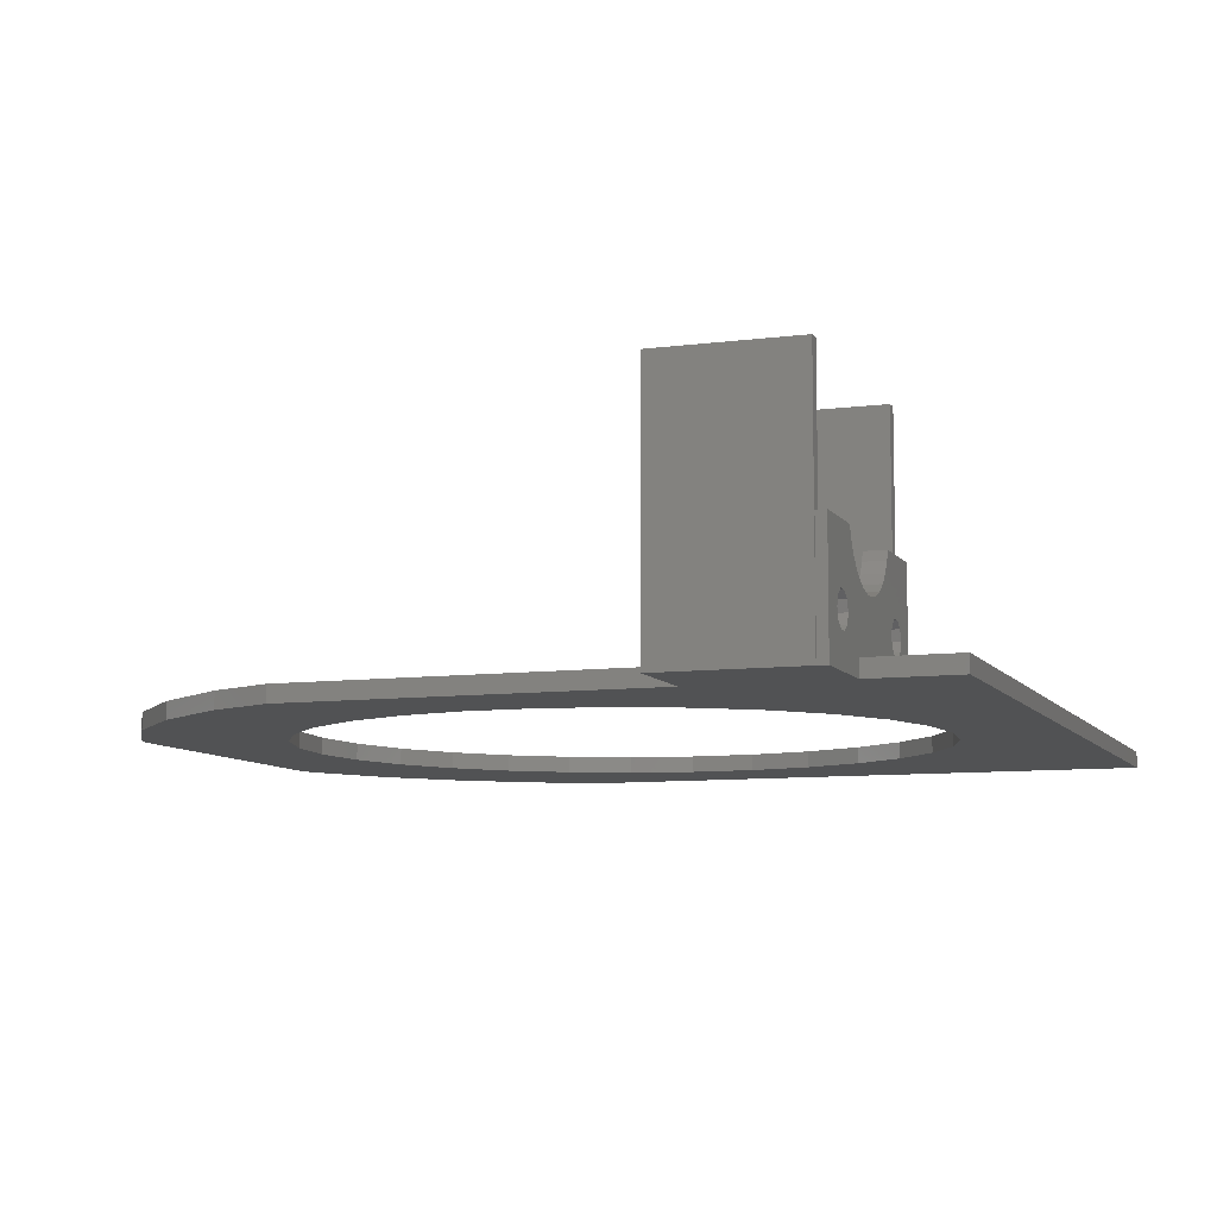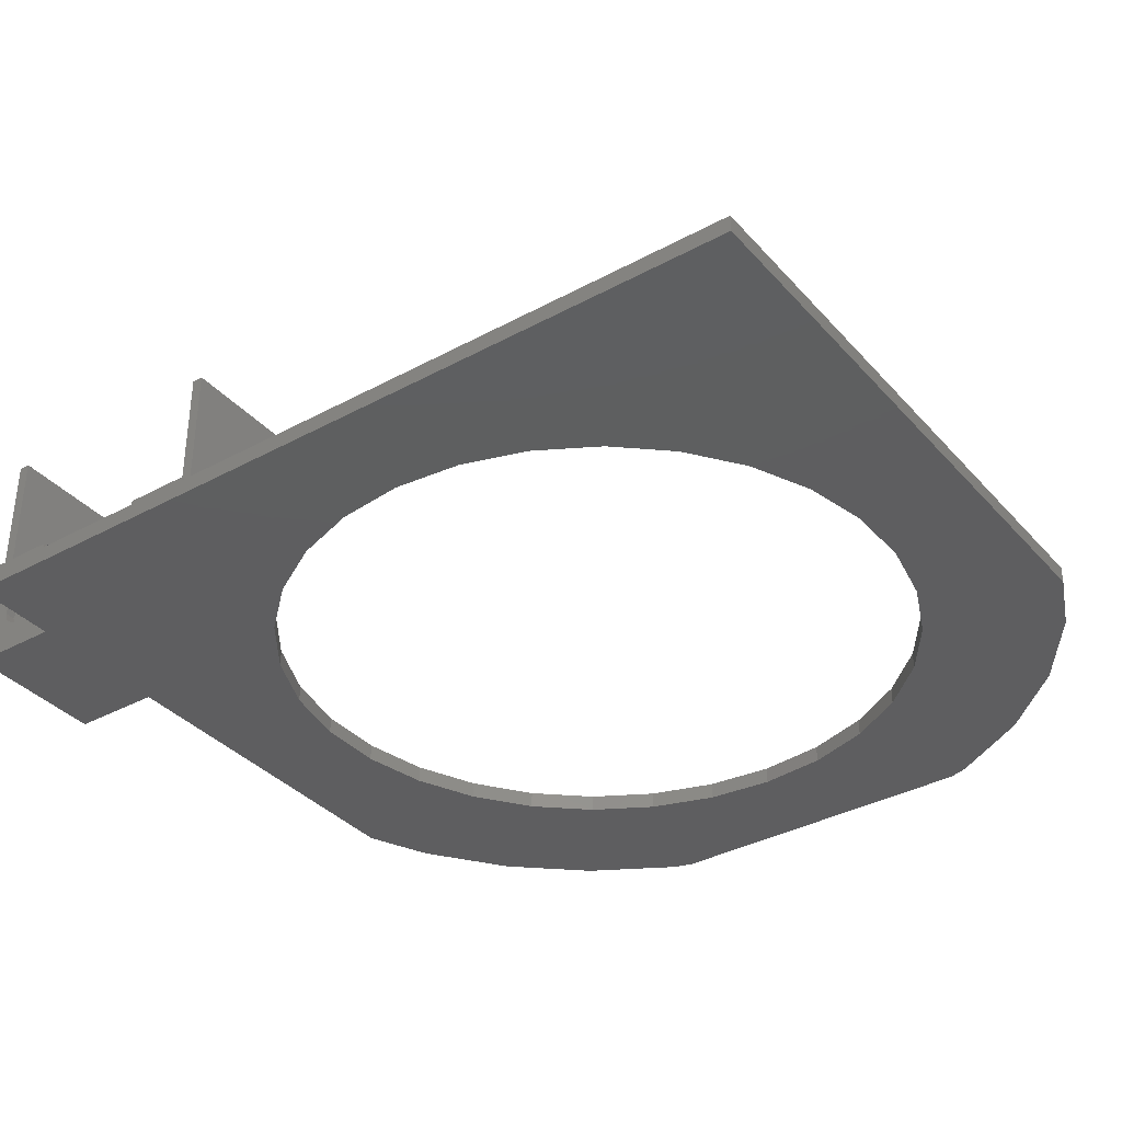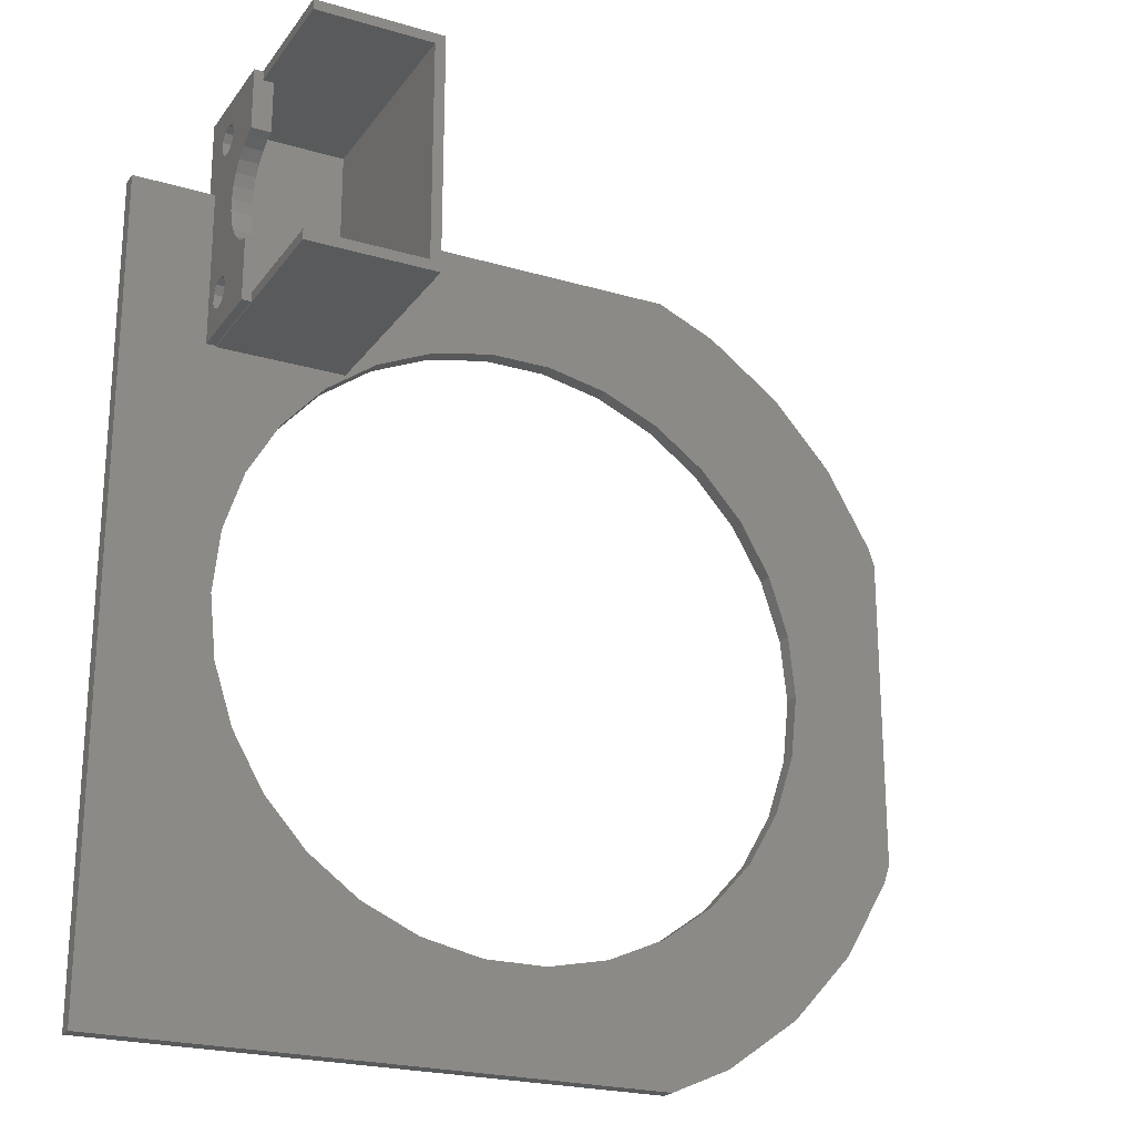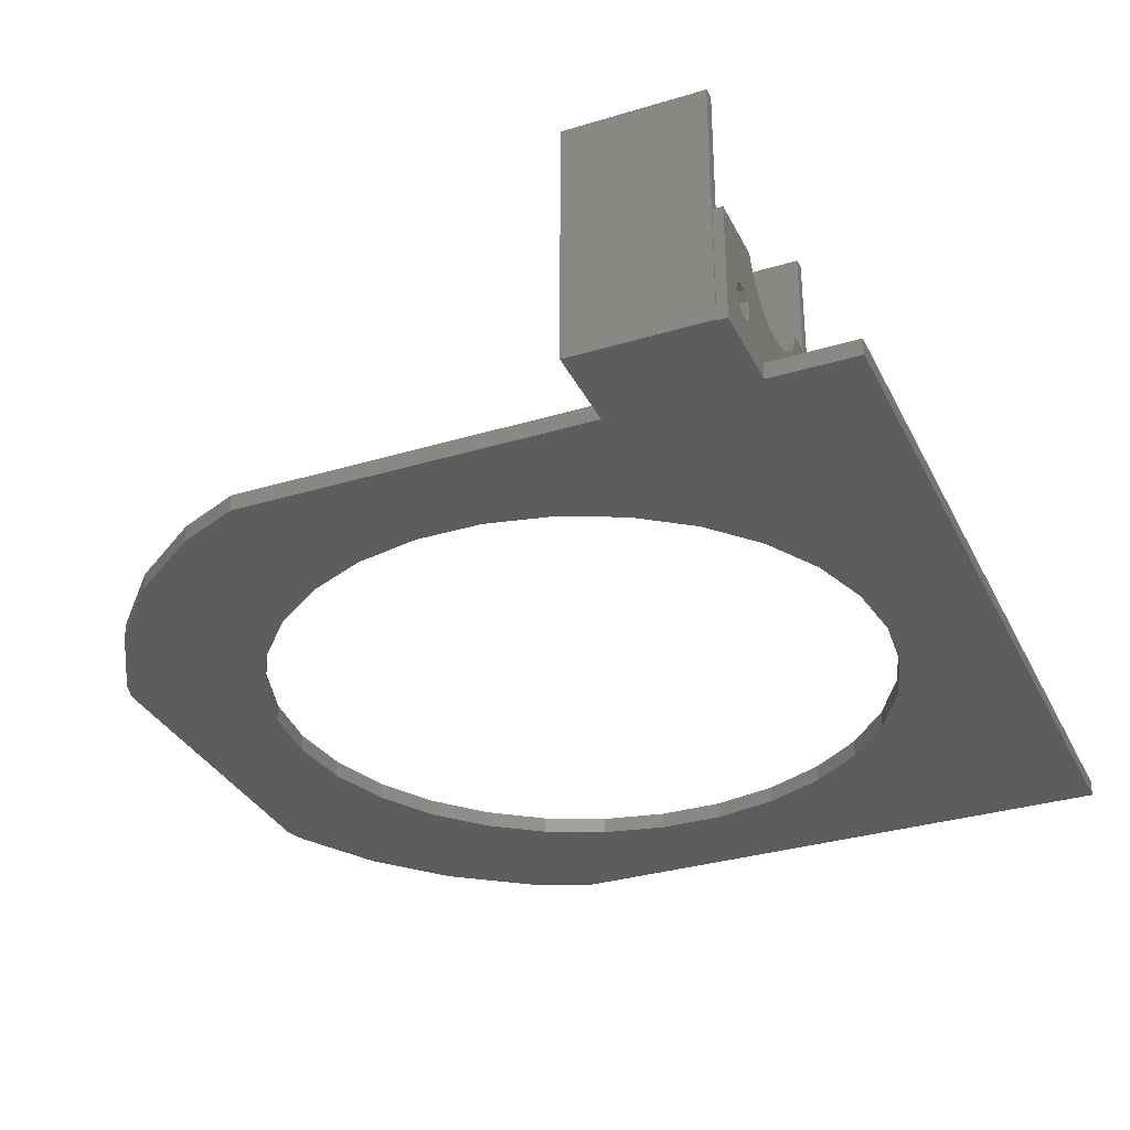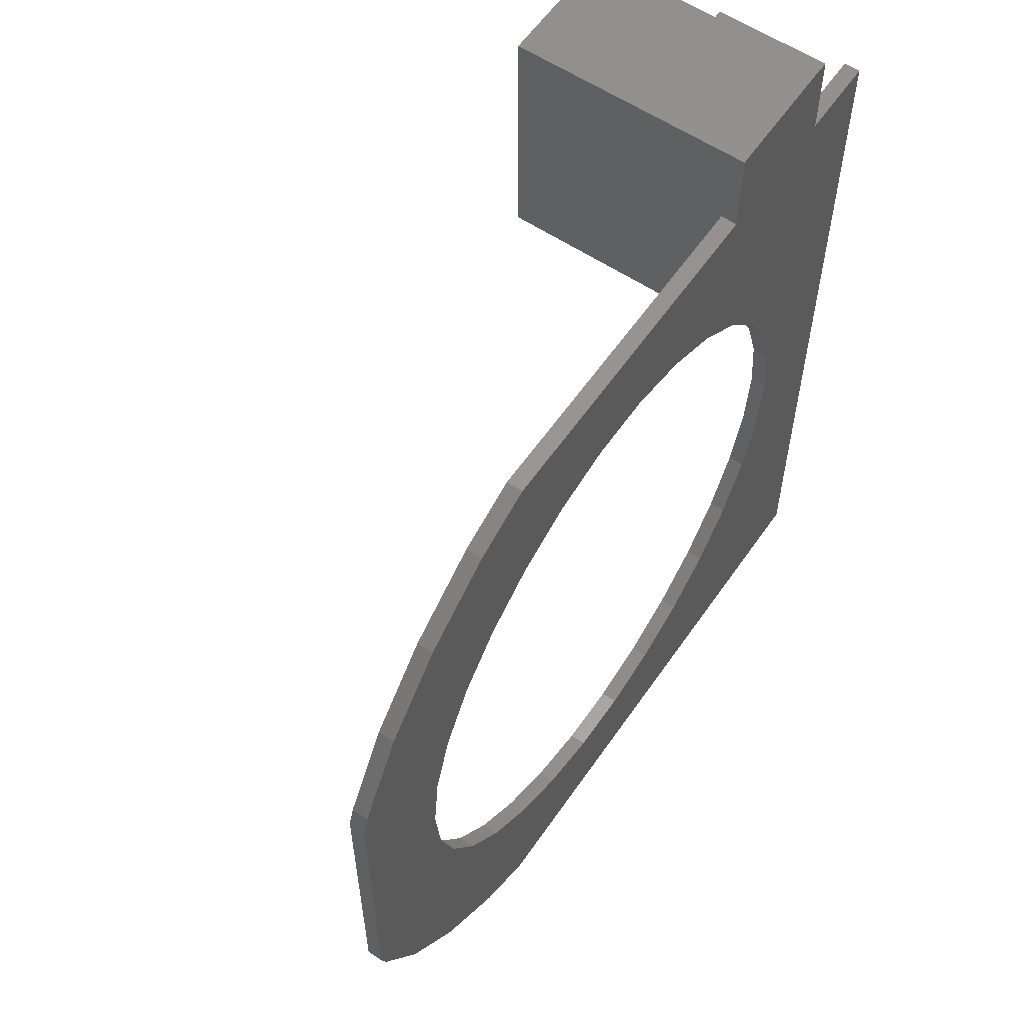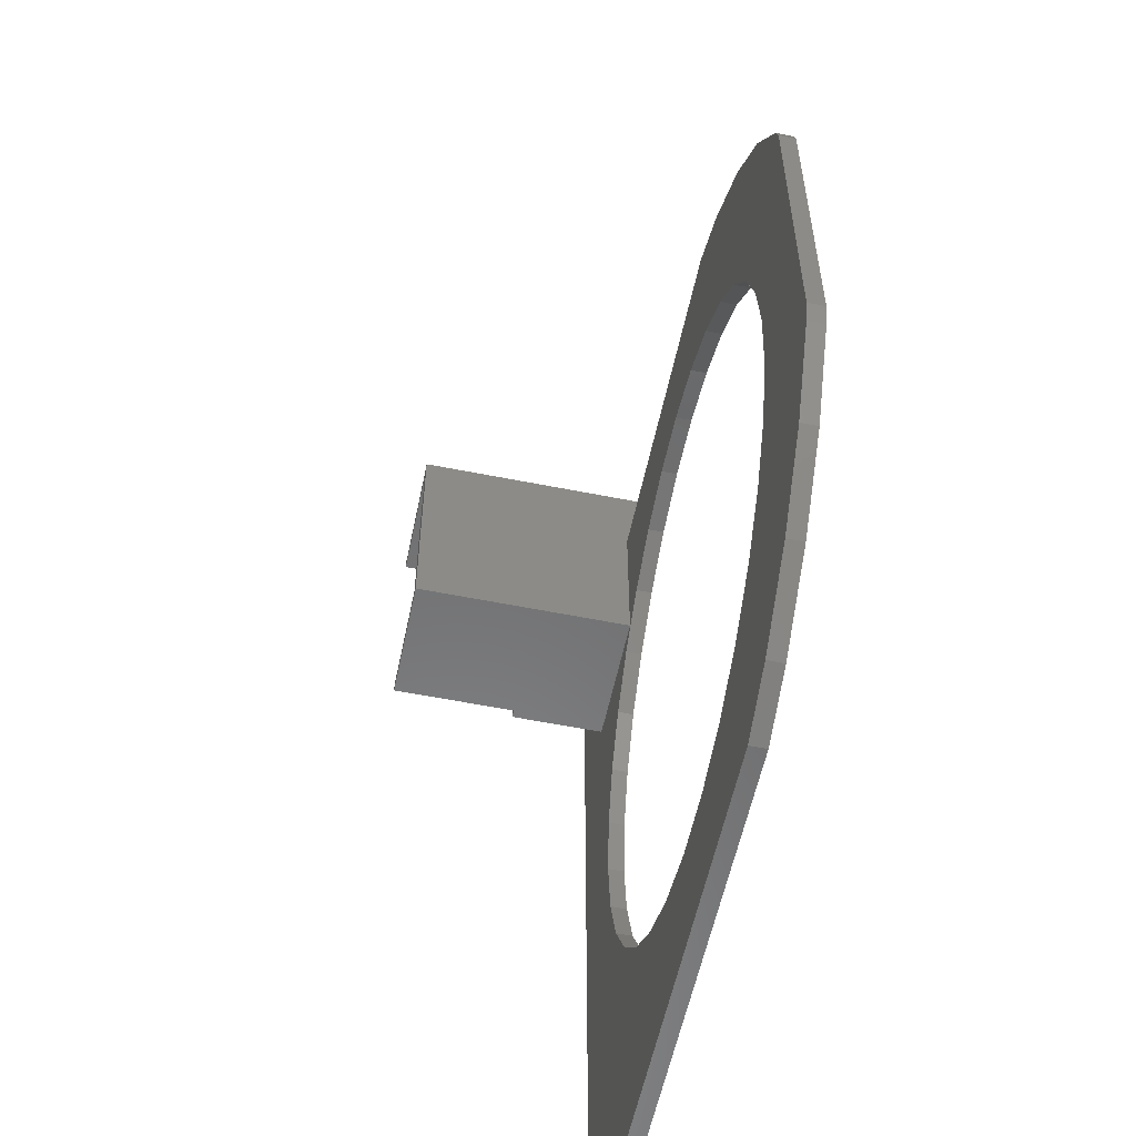
<metadata>
{"format":"stl","ext":"stl","renderer":"f3d","projection":"perspective","resolution":1024,"background":"white","views":[{"elev":-8.5,"azim":-160.4,"up":"+Z"},{"elev":-35.9,"azim":-54.4,"up":"+Z"},{"elev":-22.8,"azim":-26.6,"up":"+Y"},{"elev":-32.6,"azim":-157.2,"up":"+Z"},{"elev":58.9,"azim":124.4,"up":"+Y"},{"elev":-57.0,"azim":78.2,"up":"+Y"}]}
</metadata>
<code>
# stl→obj: 210 verts, 428 faces
v 129 -99.89 -3
v 132.7 -88.45 0
v 132.7 -88.45 -3
v 129 -99.89 0
v 134 -76.5 0
v 134 -76.5 -3
v 123 -110.3 -3
v 123 -110.3 0
v 38.02 -33.77 -3
v 47.75 -26.7 0
v 38.02 -33.77 0
v 47.75 -26.7 -3
v 20.26 -88.45 0
v 19 -76.5 -3
v 19 -76.5 0
v 20.26 -88.45 -3
v 132.7 -64.55 0
v 132.7 -64.55 -3
v 94.27 -21.81 -3
v 105.2 -26.7 0
v 94.27 -21.81 0
v 105.2 -26.7 -3
v 129 -53.11 -3
v 123 -42.7 0
v 123 -42.7 -3
v 129 -53.11 0
v 115 -119.2 -3
v 105.2 -126.3 0
v 115 -119.2 0
v 105.2 -126.3 -3
v 82.51 -133.7 -3
v 70.49 -133.7 0
v 82.51 -133.7 0
v 70.49 -133.7 -3
v 94.27 -131.2 -3
v 94.27 -131.2 0
v 70.49 -19.32 -3
v 82.51 -19.32 0
v 70.49 -19.32 0
v 82.51 -19.32 -3
v 23.97 -99.89 0
v 23.97 -99.89 -3
v 115 -33.77 0
v 115 -33.77 -3
v 58.73 -21.81 0
v 58.73 -21.81 -3
v 47.75 -126.3 -3
v 38.02 -119.2 0
v 47.75 -126.3 0
v 38.02 -119.2 -3
v 29.98 -110.3 -3
v 29.98 -110.3 0
v 20.26 -64.55 0
v 23.97 -53.11 -3
v 23.97 -53.11 0
v 20.26 -64.55 -3
v 29.98 -42.7 0
v 29.98 -42.7 -3
v 58.73 -131.2 -3
v 58.73 -131.2 0
v 153 -106.6 0
v 153 -46.43 -3
v 153 -46.43 0
v 153 -106.6 -3
v 151.9 -110.1 -3
v 143.2 -125 -3
v 131.7 -137.8 -3
v 117.8 -147.9 -3
v 106.4 -153 -3
v 0 -153 -3
v 41.75 0 -3
v 15.5 0 -3
v 17.25 16 -3
v 0 0 -3
v 151.9 -42.94 -3
v 143.2 -28.01 -3
v 131.7 -15.19 -3
v 117.8 -5.053 -3
v 106.4 0 -3
v 41.75 16.25 -3
v 17.25 16.25 -3
v 15.5 16 -3
v 19.25 14.25 0
v 39.75 0 0
v 39.75 14.25 0
v 19.25 0 0
v 39.75 -28.25 0
v 19.25 -28.25 0
v 15.5 0 0
v 0 0 0
v 15.5 -30 0
v 17.25 -30 0
v 17.25 -30.25 0
v 151.9 -42.94 0
v 143.2 -28.01 0
v 131.7 -15.19 0
v 117.8 -5.053 0
v 106.4 0 0
v 41.75 0 0
v 41.75 -30.25 0
v 151.9 -110.1 0
v 143.2 -125 0
v 131.7 -137.8 0
v 117.8 -147.9 0
v 106.4 -153 0
v 0 -153 0
v 15.5 16 18
v 17.25 16 18
v 19.25 -18.05 18
v 17.25 -28.25 18
v 19.25 -28.25 18
v 15.5 -18.05 18
v 15.5 -30 18
v 17.25 -30 18
v 17.25 14.25 18
v 19.25 4.051 18
v 19.25 14.25 18
v 15.5 4.051 18
v 15.5 11.5 5.5
v 15.5 10.93 3.737
v 15.5 9.427 2.647
v 15.5 7.573 2.647
v 15.5 3.506 16.32
v 15.5 6.073 7.263
v 15.5 2.304 14.24
v 15.5 5.5 5.5
v 15.5 6.073 3.737
v 15.5 0.695 12.45
v 15.5 -1.25 11.04
v 15.5 -3.446 10.06
v 15.5 -5.798 9.563
v 15.5 -8.202 9.563
v 15.5 -20.07 3.737
v 15.5 -10.55 10.06
v 15.5 -19.5 5.5
v 15.5 -21.57 8.353
v 15.5 -16.3 14.24
v 15.5 -20.07 7.263
v 15.5 -14.7 12.45
v 15.5 -12.75 11.04
v 15.5 -21.57 2.647
v 15.5 -24.93 3.737
v 15.5 -25.5 5.5
v 15.5 -23.43 2.647
v 15.5 10.93 7.263
v 15.5 9.427 8.353
v 15.5 7.573 8.353
v 15.5 -17.51 16.32
v 15.5 -23.43 8.353
v 15.5 -24.93 7.263
v 17.4 -22.04 4.073
v 19.25 -23.71 4.618
v 19.25 -22.04 4.073
v 17.4 -23.71 4.618
v 17.4 -23.71 6.382
v 19.25 -22.04 6.927
v 19.25 -23.71 6.382
v 17.4 -22.04 6.927
v 17.4 -21 5.5
v 19.25 -21 5.5
v 17.4 8.964 4.073
v 19.25 7.286 4.618
v 19.25 8.964 4.073
v 17.4 7.286 4.618
v 17.4 10 5.5
v 19.25 8.964 6.927
v 17.4 8.964 6.927
v 19.25 10 5.5
v 17.4 7.286 6.382
v 19.25 7.286 6.382
v 17.4 -19.5 5.5
v 17.4 -20.07 3.737
v 17.4 -20.07 7.263
v 17.4 -21.57 2.647
v 17.4 -23.43 2.647
v 17.4 -25.5 5.5
v 17.4 -24.93 3.737
v 17.4 -21.57 8.353
v 17.4 -23.43 8.353
v 17.4 -24.93 7.263
v 17.4 11.5 5.5
v 17.4 10.93 3.737
v 17.4 10.93 7.263
v 17.4 9.427 2.647
v 17.4 7.573 2.647
v 17.4 5.5 5.5
v 17.4 6.073 3.737
v 17.4 9.427 8.353
v 17.4 7.573 8.353
v 17.4 6.073 7.263
v 17.25 16.25 42
v 41.75 16.25 42
v 39.75 14.25 42
v 41.75 -30.25 42
v 17.25 14.25 42
v 39.75 -28.25 42
v 17.25 -30.25 42
v 17.25 -28.25 42
v 19.25 3.506 16.32
v 19.25 2.304 14.24
v 19.25 0.695 12.45
v 19.25 -1.25 11.04
v 19.25 -3.446 10.06
v 19.25 -5.798 9.563
v 19.25 -8.202 9.563
v 19.25 -10.55 10.06
v 19.25 -12.75 11.04
v 19.25 -14.7 12.45
v 19.25 -17.51 16.32
v 19.25 -16.3 14.24
f 1 2 3
f 2 1 4
f 3 5 6
f 5 3 2
f 7 4 1
f 4 7 8
f 9 10 11
f 10 9 12
f 13 14 15
f 14 13 16
f 6 17 18
f 17 6 5
f 19 20 21
f 20 19 22
f 23 24 25
f 24 23 26
f 27 28 29
f 28 27 30
f 18 26 23
f 26 18 17
f 31 32 33
f 32 31 34
f 35 33 36
f 33 35 31
f 37 38 39
f 38 37 40
f 41 16 13
f 16 41 42
f 25 43 44
f 43 25 24
f 12 45 10
f 45 12 46
f 47 48 49
f 48 47 50
f 22 43 20
f 43 22 44
f 48 51 52
f 51 48 50
f 27 8 7
f 8 27 29
f 53 54 55
f 54 53 56
f 30 36 28
f 36 30 35
f 46 39 45
f 39 46 37
f 57 9 11
f 9 57 58
f 59 49 60
f 49 59 47
f 52 42 41
f 42 52 51
f 15 56 53
f 56 15 14
f 55 58 57
f 58 55 54
f 40 21 38
f 21 40 19
f 34 60 32
f 60 34 59
f 61 62 63
f 62 61 64
f 1 64 65
f 64 6 62
f 1 65 66
f 18 62 6
f 23 62 18
f 64 3 6
f 7 66 67
f 64 1 3
f 66 7 1
f 27 67 68
f 67 27 7
f 30 68 69
f 68 30 27
f 69 35 30
f 69 31 35
f 69 34 31
f 70 34 69
f 34 70 59
f 71 72 73
f 59 70 47
f 70 50 47
f 70 51 50
f 70 42 51
f 70 16 42
f 70 14 16
f 74 14 70
f 56 74 72
f 62 23 75
f 75 23 76
f 25 76 23
f 76 25 77
f 44 77 25
f 77 44 78
f 22 78 44
f 78 22 79
f 19 79 22
f 40 79 19
f 37 79 40
f 71 37 46
f 71 46 12
f 37 71 79
f 9 71 12
f 72 71 9
f 72 9 58
f 72 58 54
f 72 54 56
f 74 56 14
f 71 73 80
f 80 73 81
f 73 72 82
f 83 84 85
f 84 83 86
f 86 87 84
f 87 86 88
f 89 90 91
f 92 91 93
f 26 63 94
f 63 5 61
f 26 94 95
f 2 61 5
f 4 61 2
f 63 17 5
f 24 95 96
f 63 26 17
f 95 24 26
f 43 96 97
f 96 43 24
f 20 97 98
f 97 20 43
f 98 21 20
f 98 38 21
f 98 39 38
f 99 39 98
f 39 99 45
f 45 99 10
f 100 10 99
f 100 11 10
f 55 91 53
f 91 55 93
f 57 93 55
f 11 93 57
f 93 11 100
f 61 4 101
f 101 4 102
f 8 102 4
f 102 8 103
f 29 103 8
f 103 29 104
f 28 104 29
f 104 28 105
f 36 105 28
f 33 105 36
f 32 105 33
f 106 32 60
f 106 60 49
f 53 91 15
f 90 15 91
f 106 15 90
f 32 106 105
f 48 106 49
f 52 106 48
f 41 106 52
f 13 106 41
f 15 106 13
f 70 90 74
f 90 70 106
f 70 105 106
f 105 70 69
f 72 90 89
f 90 72 74
f 79 99 98
f 99 79 71
f 102 65 101
f 65 102 66
f 94 76 95
f 76 94 75
f 101 64 61
f 64 101 65
f 63 75 94
f 75 63 62
f 78 98 97
f 98 78 79
f 69 104 105
f 104 69 68
f 77 97 96
f 97 77 78
f 68 103 104
f 103 68 67
f 103 66 102
f 66 103 67
f 95 77 96
f 77 95 76
f 73 107 108
f 107 73 82
f 109 110 111
f 112 110 109
f 113 110 112
f 110 113 114
f 108 107 115
f 115 116 117
f 118 115 107
f 115 118 116
f 91 114 113
f 114 91 92
f 82 119 107
f 82 120 119
f 82 121 120
f 82 122 121
f 107 123 118
f 124 125 123
f 89 126 127
f 124 128 125
f 72 122 82
f 89 122 72
f 122 89 127
f 126 89 129
f 124 129 128
f 89 130 129
f 89 131 130
f 89 132 131
f 133 132 89
f 132 133 134
f 135 134 133
f 136 137 138
f 139 138 137
f 140 138 139
f 138 140 135
f 134 135 140
f 89 141 133
f 91 141 89
f 142 91 143
f 144 91 142
f 141 91 144
f 145 107 119
f 146 107 145
f 123 146 147
f 123 147 124
f 123 107 146
f 129 124 126
f 137 136 148
f 149 148 136
f 113 148 149
f 113 149 150
f 113 143 91
f 143 113 150
f 148 113 112
f 151 152 153
f 152 151 154
f 155 156 157
f 156 155 158
f 159 156 158
f 156 159 160
f 152 155 157
f 155 152 154
f 151 160 159
f 160 151 153
f 161 162 163
f 162 161 164
f 165 166 167
f 166 165 168
f 162 169 170
f 169 162 164
f 169 166 170
f 166 169 167
f 161 168 165
f 168 161 163
f 159 171 172
f 171 159 173
f 151 172 174
f 172 151 159
f 175 151 174
f 175 154 151
f 176 154 177
f 177 154 175
f 158 173 159
f 173 158 178
f 158 179 178
f 155 179 158
f 154 176 155
f 155 180 179
f 155 176 180
f 136 173 178
f 173 136 138
f 135 173 138
f 173 135 171
f 149 178 179
f 178 149 136
f 150 179 180
f 179 150 149
f 176 150 180
f 150 176 143
f 177 143 176
f 143 177 142
f 133 174 172
f 174 133 141
f 141 175 174
f 175 141 144
f 144 177 175
f 177 144 142
f 133 171 135
f 171 133 172
f 165 181 182
f 181 165 183
f 161 182 184
f 182 161 165
f 185 161 184
f 185 164 161
f 186 164 187
f 187 164 185
f 167 183 165
f 183 167 188
f 167 189 188
f 169 189 167
f 164 186 169
f 169 190 189
f 169 186 190
f 146 183 188
f 183 146 145
f 119 183 145
f 183 119 181
f 147 188 189
f 188 147 146
f 124 189 190
f 189 124 147
f 186 124 190
f 124 186 126
f 187 126 186
f 126 187 127
f 120 184 182
f 184 120 121
f 121 185 184
f 185 121 122
f 122 187 185
f 187 122 127
f 120 181 119
f 181 120 182
f 80 191 192
f 191 80 81
f 192 193 194
f 191 193 192
f 193 191 195
f 196 194 193
f 197 196 198
f 196 197 194
f 93 194 197
f 194 93 100
f 92 93 114
f 114 198 110
f 114 197 198
f 197 114 93
f 108 81 73
f 81 108 191
f 195 108 115
f 108 195 191
f 192 99 80
f 194 99 192
f 99 194 100
f 80 99 71
f 117 195 115
f 195 117 193
f 85 117 83
f 117 85 193
f 196 111 198
f 87 111 196
f 111 87 88
f 198 111 110
f 84 193 85
f 196 84 87
f 84 196 193
f 117 168 83
f 117 166 168
f 199 166 117
f 200 166 199
f 199 117 116
f 163 83 168
f 86 163 162
f 166 200 170
f 201 170 200
f 202 170 201
f 163 86 83
f 86 170 202
f 170 86 162
f 203 86 202
f 204 86 203
f 205 86 204
f 160 205 206
f 160 206 207
f 160 207 208
f 111 209 109
f 156 210 209
f 156 208 210
f 205 160 86
f 153 86 160
f 153 88 86
f 152 88 153
f 157 88 152
f 208 156 160
f 209 111 156
f 88 157 111
f 156 111 157
f 134 207 206
f 207 134 140
f 140 208 207
f 208 140 139
f 209 112 109
f 112 209 148
f 128 200 125
f 200 128 201
f 129 203 202
f 203 129 130
f 130 204 203
f 204 130 131
f 131 205 204
f 205 131 132
f 125 199 123
f 199 125 200
f 132 206 205
f 206 132 134
f 128 202 201
f 202 128 129
f 123 116 118
f 116 123 199
f 210 148 209
f 148 210 137
f 208 137 210
f 137 208 139

</code>
